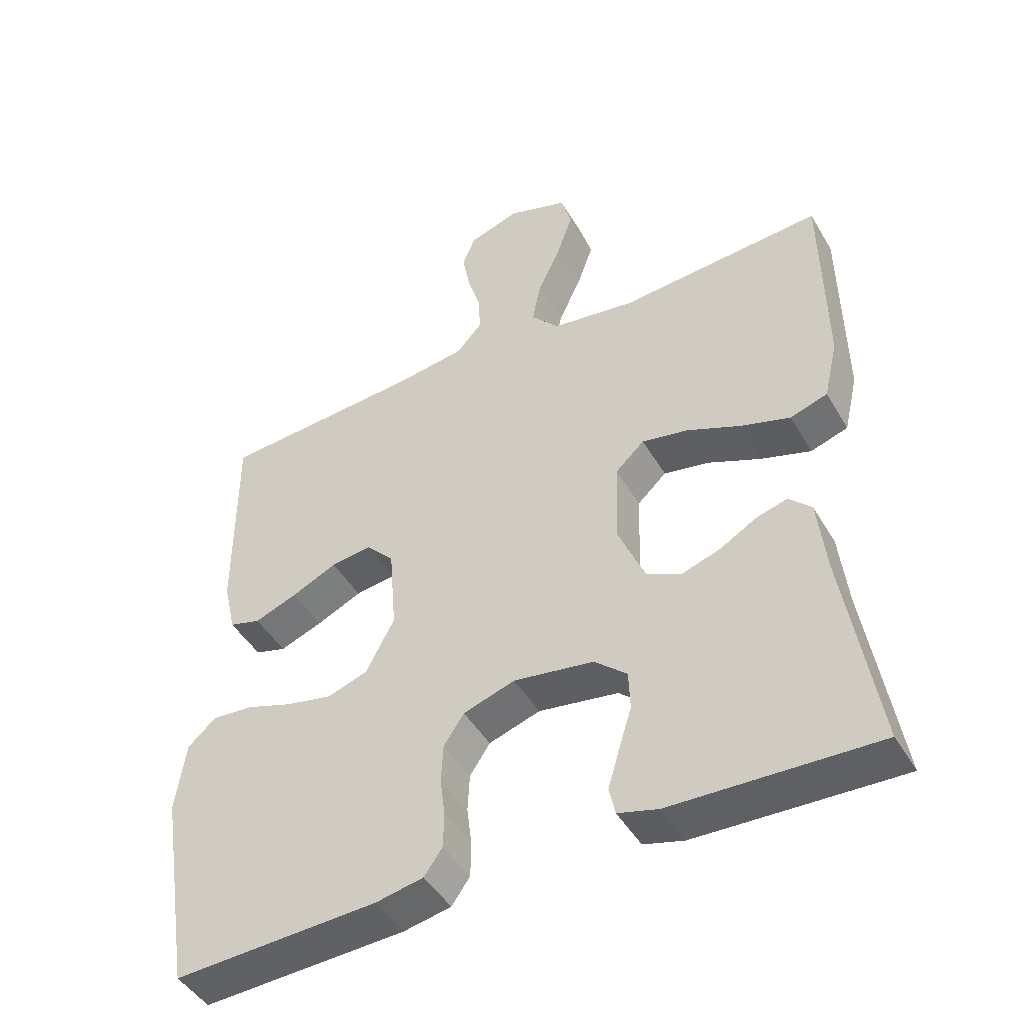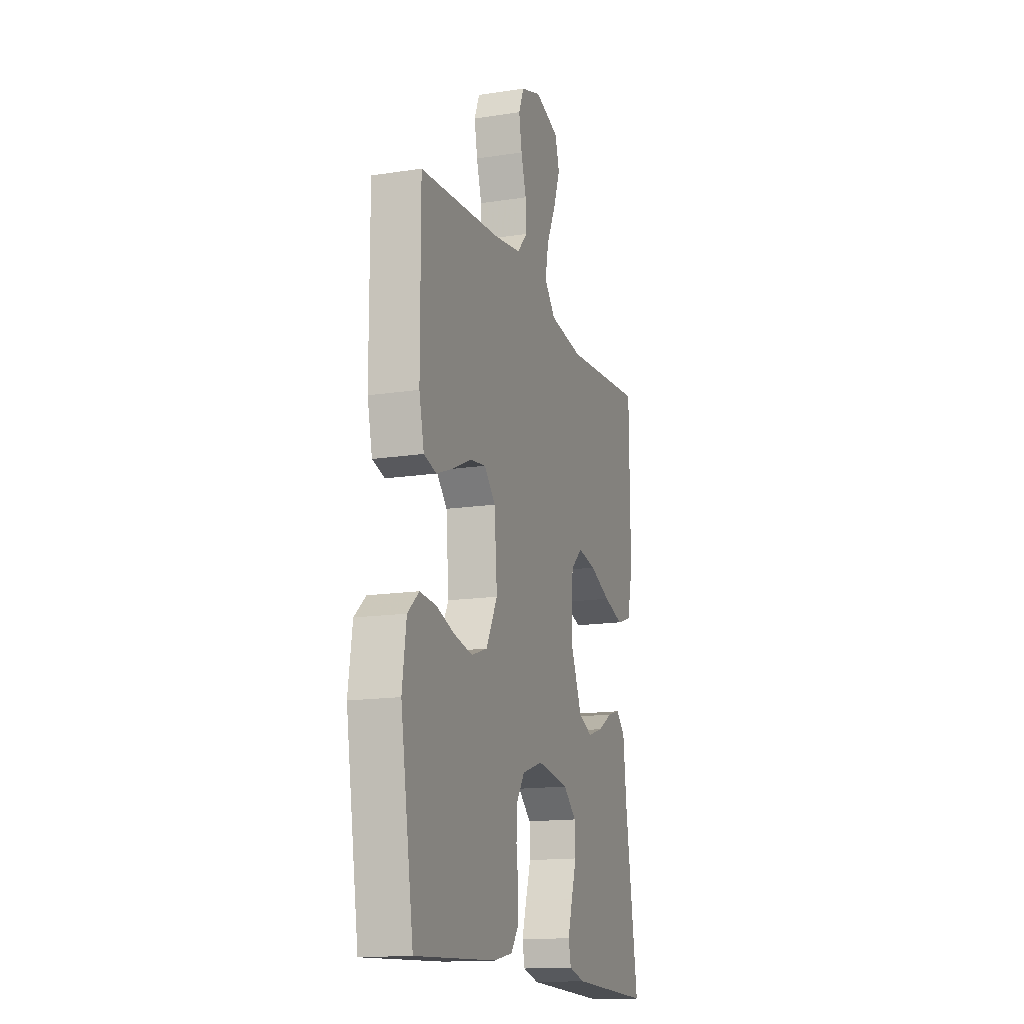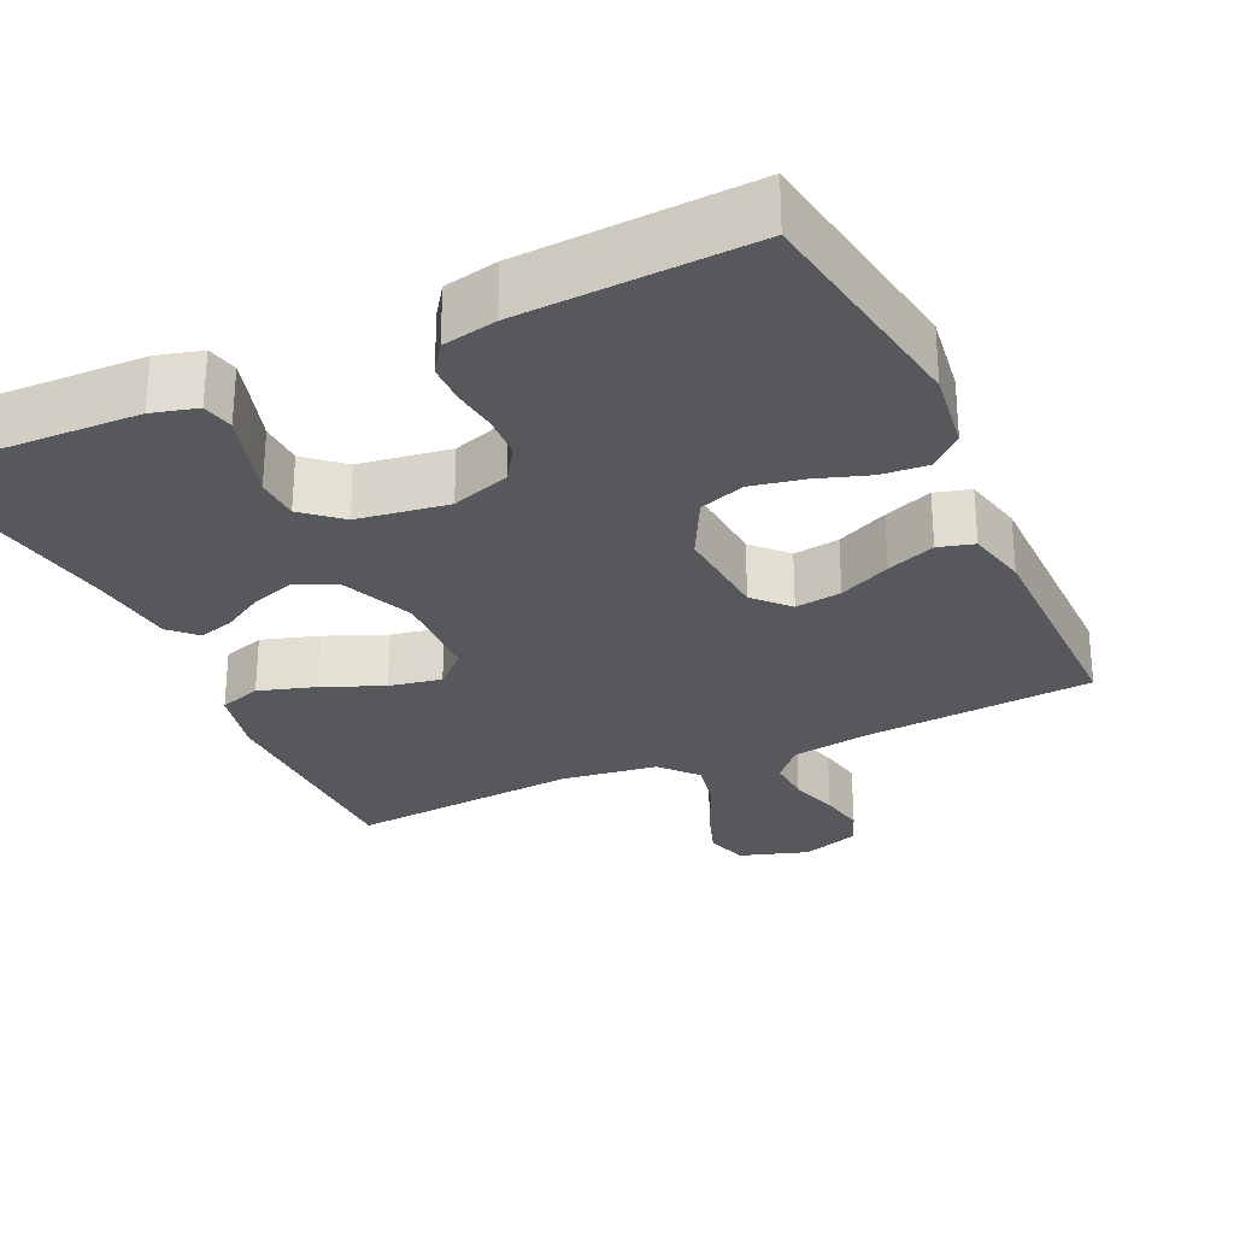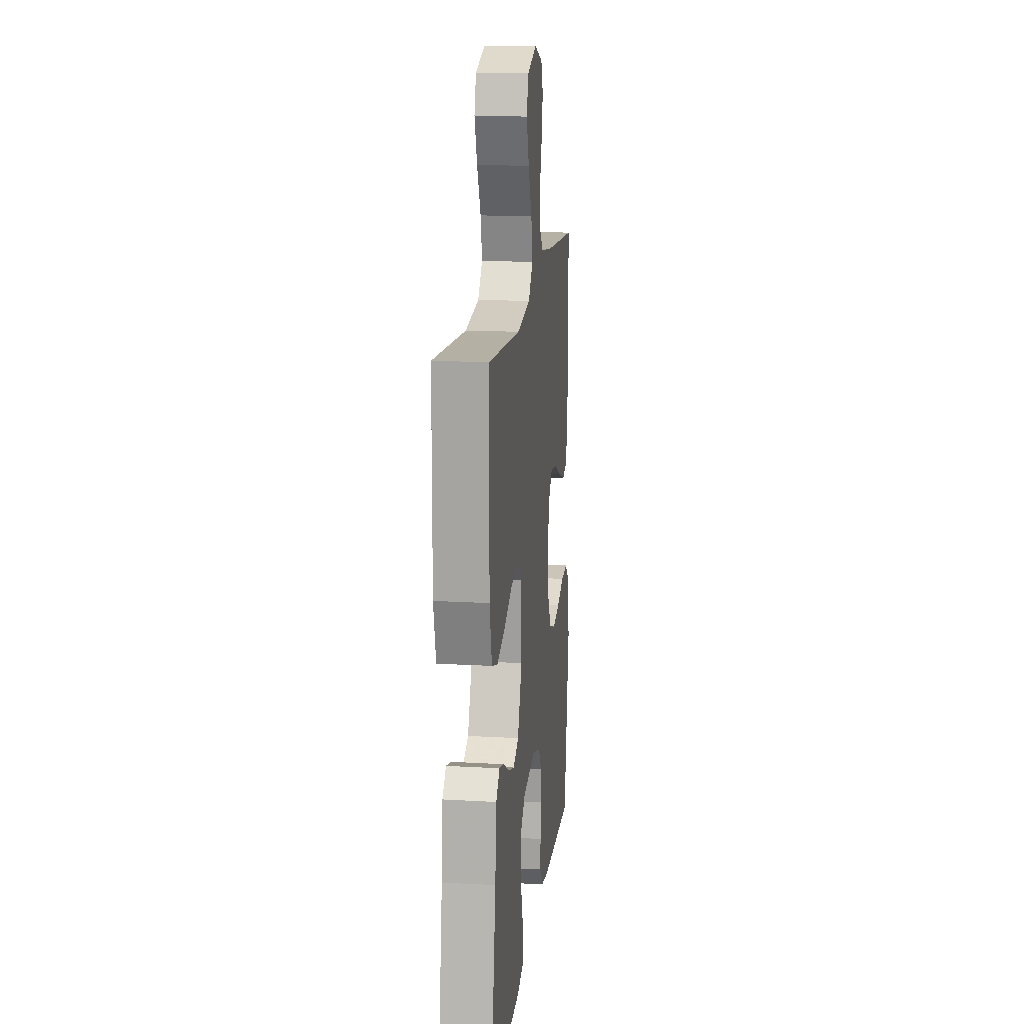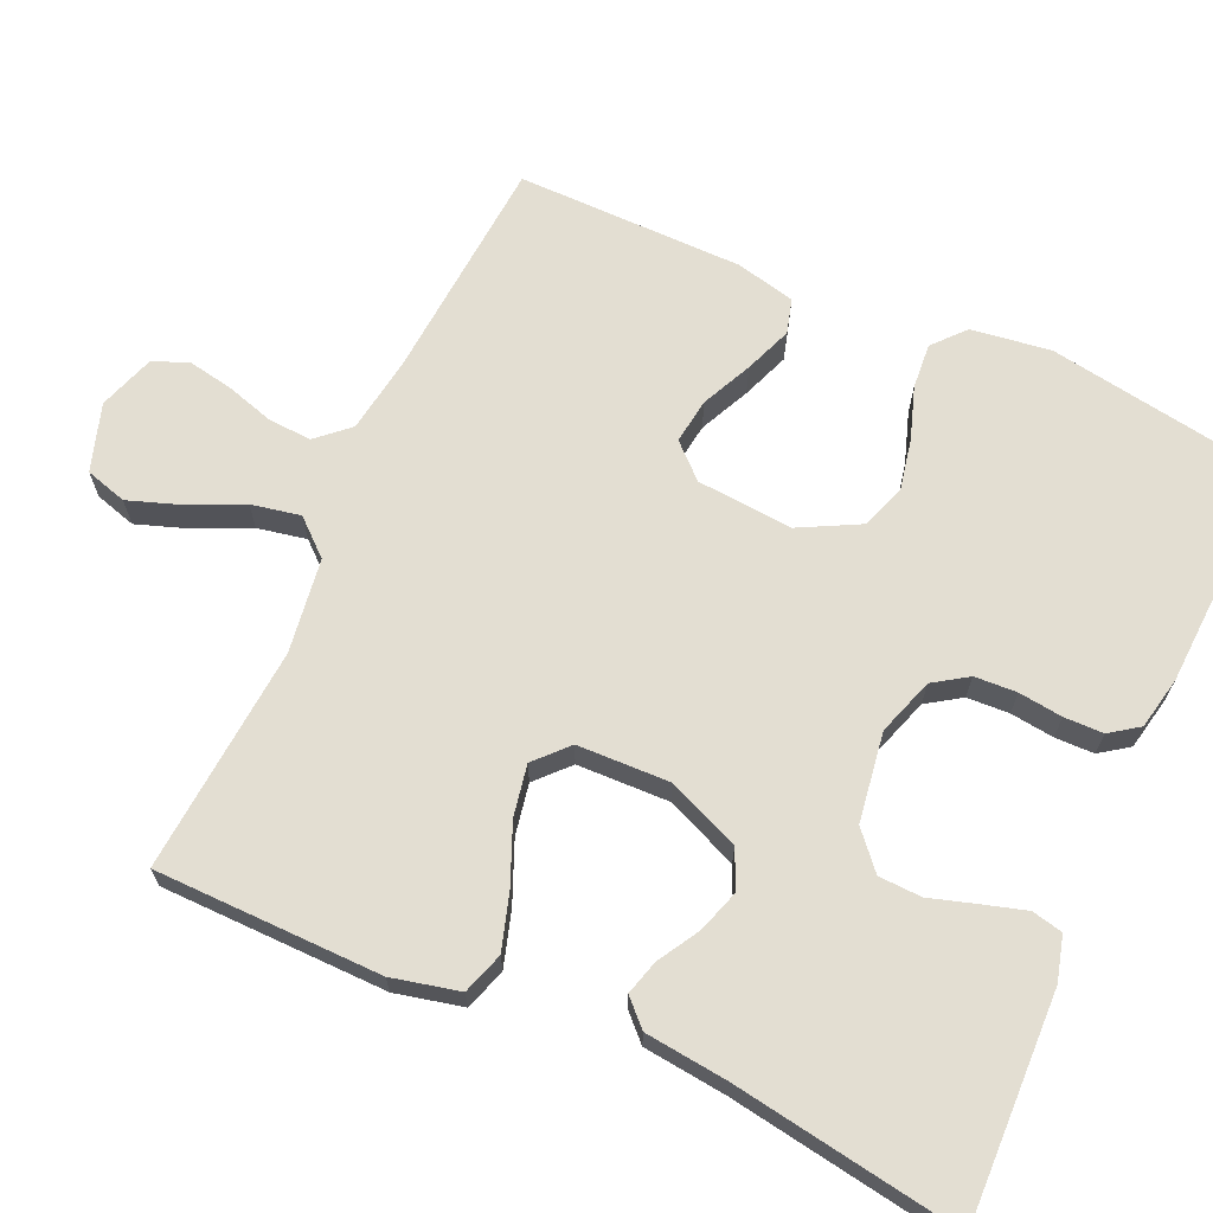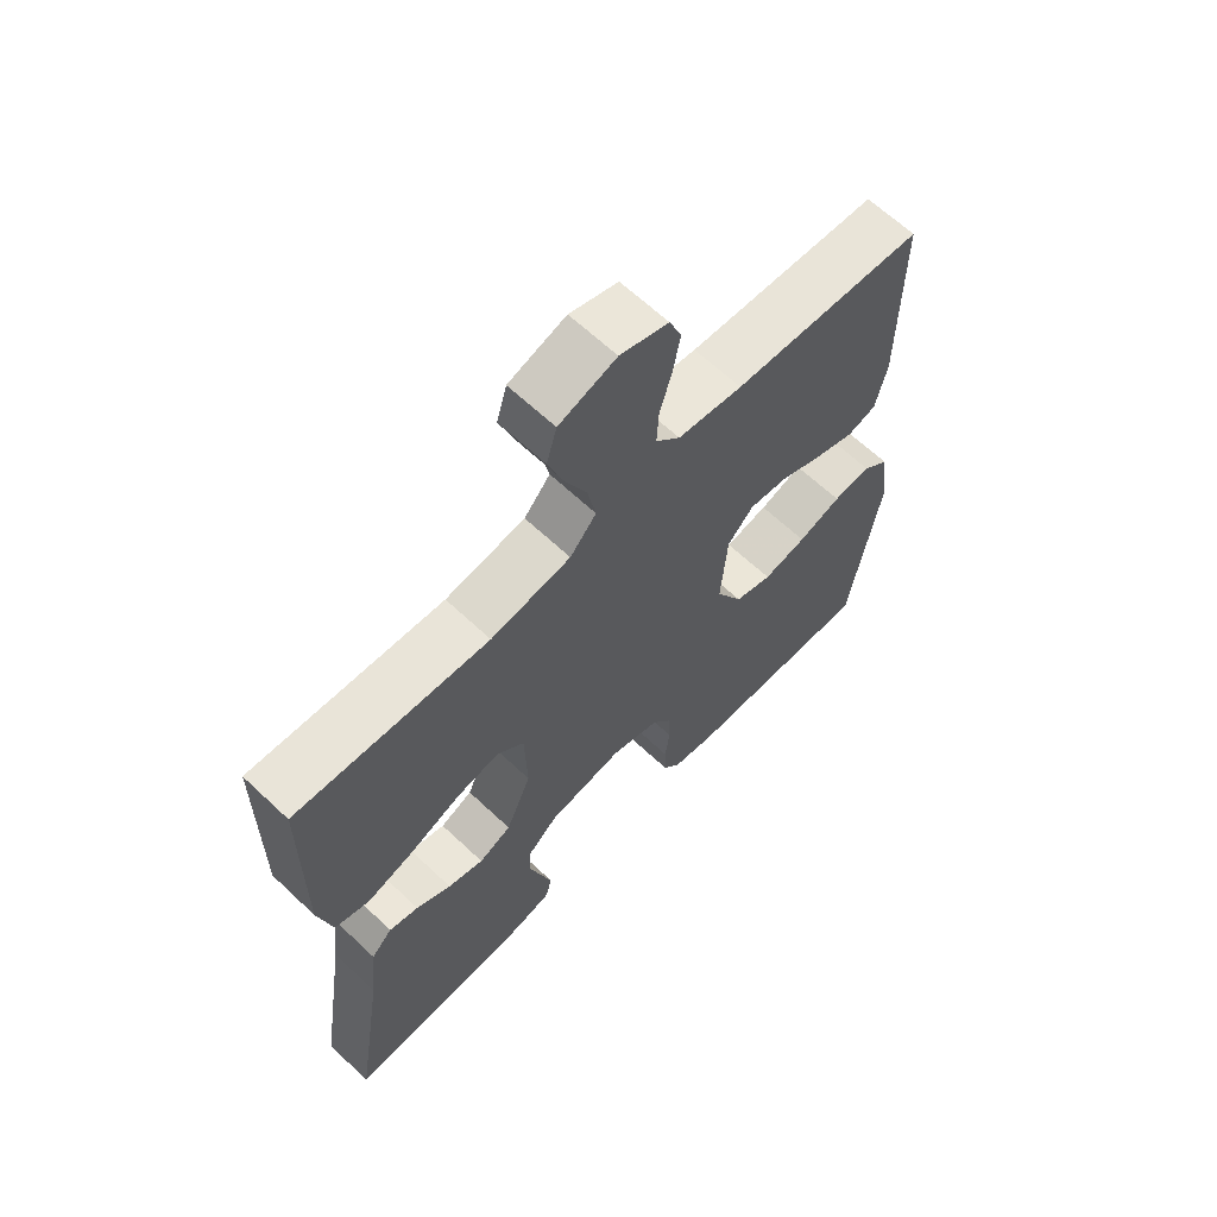
<metadata>
{"format":"obj","ext":"obj","renderer":"f3d","projection":"perspective","resolution":1024,"background":"white","views":[{"elev":-46.0,"azim":28.9,"up":"+Z"},{"elev":-15.1,"azim":-71.7,"up":"+Z"},{"elev":-28.3,"azim":-155.0,"up":"+Y"},{"elev":15.9,"azim":96.8,"up":"+Z"},{"elev":67.4,"azim":114.4,"up":"+Y"},{"elev":64.5,"azim":133.5,"up":"+Z"}]}
</metadata>
<code>
v -0.5 0.07 -0.5
v -0.548 0.07 -0.2
v -0.533 0.07 -0.095
v -0.491 0.07 -0.058
v -0.431 0.07 -0.063
v -0.363 0.07 -0.086
v -0.295 0.07 -0.1
v -0.236 0.07 -0.08
v -0.194 0.07 0
v -0.204 0.07 0.127
v -0.245 0.07 0.171
v -0.305 0.07 0.163
v -0.372 0.07 0.132
v -0.435 0.07 0.108
v -0.481 0.07 0.121
v -0.499 0.07 0.2
v -0.5 0.07 0.5
v -0.2 0.07 0.522
v -0.099 0.07 0.537
v -0.061 0.07 0.579
v -0.064 0.07 0.636
v -0.083 0.07 0.7
v -0.094 0.07 0.76
v -0.075 0.07 0.807
v 0 0.07 0.832
v 0.089 0.07 0.803
v 0.105 0.07 0.748
v 0.081 0.07 0.68
v 0.047 0.07 0.607
v 0.034 0.07 0.542
v 0.075 0.07 0.495
v 0.2 0.07 0.477
v 0.5 0.07 0.5
v 0.503 0.07 0.2
v 0.482 0.07 0.111
v 0.427 0.07 0.093
v 0.353 0.07 0.116
v 0.275 0.07 0.149
v 0.207 0.07 0.162
v 0.164 0.07 0.122
v 0.16 0.07 0
v 0.2 0.07 -0.096
v 0.251 0.07 -0.119
v 0.307 0.07 -0.101
v 0.362 0.07 -0.069
v 0.408 0.07 -0.056
v 0.441 0.07 -0.089
v 0.453 0.07 -0.2
v 0.5 0.07 -0.5
v 0.2 0.07 -0.49
v 0.141 0.07 -0.474
v 0.132 0.07 -0.433
v 0.149 0.07 -0.376
v 0.168 0.07 -0.315
v 0.166 0.07 -0.258
v 0.118 0.07 -0.216
v 0 0.07 -0.198
v -0.076 0.07 -0.223
v -0.106 0.07 -0.268
v -0.109 0.07 -0.324
v -0.102 0.07 -0.382
v -0.103 0.07 -0.434
v -0.13 0.07 -0.472
v -0.2 0.07 -0.486
v -0.5 0 -0.5
v -0.548 0 -0.2
v -0.533 0 -0.095
v -0.491 0 -0.058
v -0.431 0 -0.063
v -0.363 0 -0.086
v -0.295 0 -0.1
v -0.236 0 -0.08
v -0.194 0 0
v -0.204 0 0.127
v -0.245 0 0.171
v -0.305 0 0.163
v -0.372 0 0.132
v -0.435 0 0.108
v -0.481 0 0.121
v -0.499 0 0.2
v -0.5 0 0.5
v -0.2 0 0.522
v -0.099 0 0.537
v -0.061 0 0.579
v -0.064 0 0.636
v -0.083 0 0.7
v -0.094 0 0.76
v -0.075 0 0.807
v 0 0 0.832
v 0.089 0 0.803
v 0.105 0 0.748
v 0.081 0 0.68
v 0.047 0 0.607
v 0.034 0 0.542
v 0.075 0 0.495
v 0.2 0 0.477
v 0.5 0 0.5
v 0.503 0 0.2
v 0.482 0 0.111
v 0.427 0 0.093
v 0.353 0 0.116
v 0.275 0 0.149
v 0.207 0 0.162
v 0.164 0 0.122
v 0.16 0 0
v 0.2 0 -0.096
v 0.251 0 -0.119
v 0.307 0 -0.101
v 0.362 0 -0.069
v 0.408 0 -0.056
v 0.441 0 -0.089
v 0.453 0 -0.2
v 0.5 0 -0.5
v 0.2 0 -0.49
v 0.141 0 -0.474
v 0.132 0 -0.433
v 0.149 0 -0.376
v 0.168 0 -0.315
v 0.166 0 -0.258
v 0.118 0 -0.216
v 0 0 -0.198
v -0.076 0 -0.223
v -0.106 0 -0.268
v -0.109 0 -0.324
v -0.102 0 -0.382
v -0.103 0 -0.434
v -0.13 0 -0.472
v -0.2 0 -0.486
f 60 61 62 63
f 59 60 63 64
f 51 52 53 54
f 49 50 51 54
f 48 49 54 55
f 47 48 55 56
f 44 45 46 47
f 43 44 47 56
f 35 36 37 38
f 35 38 39
f 32 33 34 35
f 31 32 35 39
f 30 31 39 40
f 26 27 28 29
f 24 25 26 29
f 24 29 30
f 21 22 23 24
f 21 24 30 40
f 15 16 17 18
f 15 18 19
f 12 13 14 15
f 12 15 19
f 11 12 19 20
f 3 4 5 6
f 3 6 7
f 2 3 7
f 59 64 1 2
f 58 59 2 7
f 57 58 7 8
f 42 43 56 57
f 41 42 57 8
f 20 21 40 41
f 10 11 20 41
f 9 10 41
f 8 9 41
f 127 126 125 124
f 128 127 124 123
f 118 117 116 115
f 118 115 114 113
f 119 118 113 112
f 120 119 112 111
f 111 110 109 108
f 120 111 108 107
f 102 101 100 99
f 103 102 99
f 99 98 97 96
f 103 99 96 95
f 104 103 95 94
f 93 92 91 90
f 93 90 89 88
f 94 93 88
f 88 87 86 85
f 104 94 88 85
f 82 81 80 79
f 83 82 79
f 79 78 77 76
f 83 79 76
f 84 83 76 75
f 70 69 68 67
f 71 70 67
f 71 67 66
f 66 65 128 123
f 71 66 123 122
f 72 71 122 121
f 121 120 107 106
f 72 121 106 105
f 105 104 85 84
f 105 84 75 74
f 105 74 73
f 105 73 72
f 1 65 66 2
f 2 66 67 3
f 3 67 68 4
f 4 68 69 5
f 5 69 70 6
f 6 70 71 7
f 7 71 72 8
f 8 72 73 9
f 9 73 74 10
f 10 74 75 11
f 11 75 76 12
f 12 76 77 13
f 13 77 78 14
f 14 78 79 15
f 15 79 80 16
f 16 80 81 17
f 17 81 82 18
f 18 82 83 19
f 19 83 84 20
f 20 84 85 21
f 21 85 86 22
f 22 86 87 23
f 23 87 88 24
f 24 88 89 25
f 25 89 90 26
f 26 90 91 27
f 27 91 92 28
f 28 92 93 29
f 29 93 94 30
f 30 94 95 31
f 31 95 96 32
f 32 96 97 33
f 33 97 98 34
f 34 98 99 35
f 35 99 100 36
f 36 100 101 37
f 37 101 102 38
f 38 102 103 39
f 39 103 104 40
f 40 104 105 41
f 41 105 106 42
f 42 106 107 43
f 43 107 108 44
f 44 108 109 45
f 45 109 110 46
f 46 110 111 47
f 47 111 112 48
f 48 112 113 49
f 49 113 114 50
f 50 114 115 51
f 51 115 116 52
f 52 116 117 53
f 53 117 118 54
f 54 118 119 55
f 55 119 120 56
f 56 120 121 57
f 57 121 122 58
f 58 122 123 59
f 59 123 124 60
f 60 124 125 61
f 61 125 126 62
f 62 126 127 63
f 63 127 128 64
f 64 128 65 1

</code>
